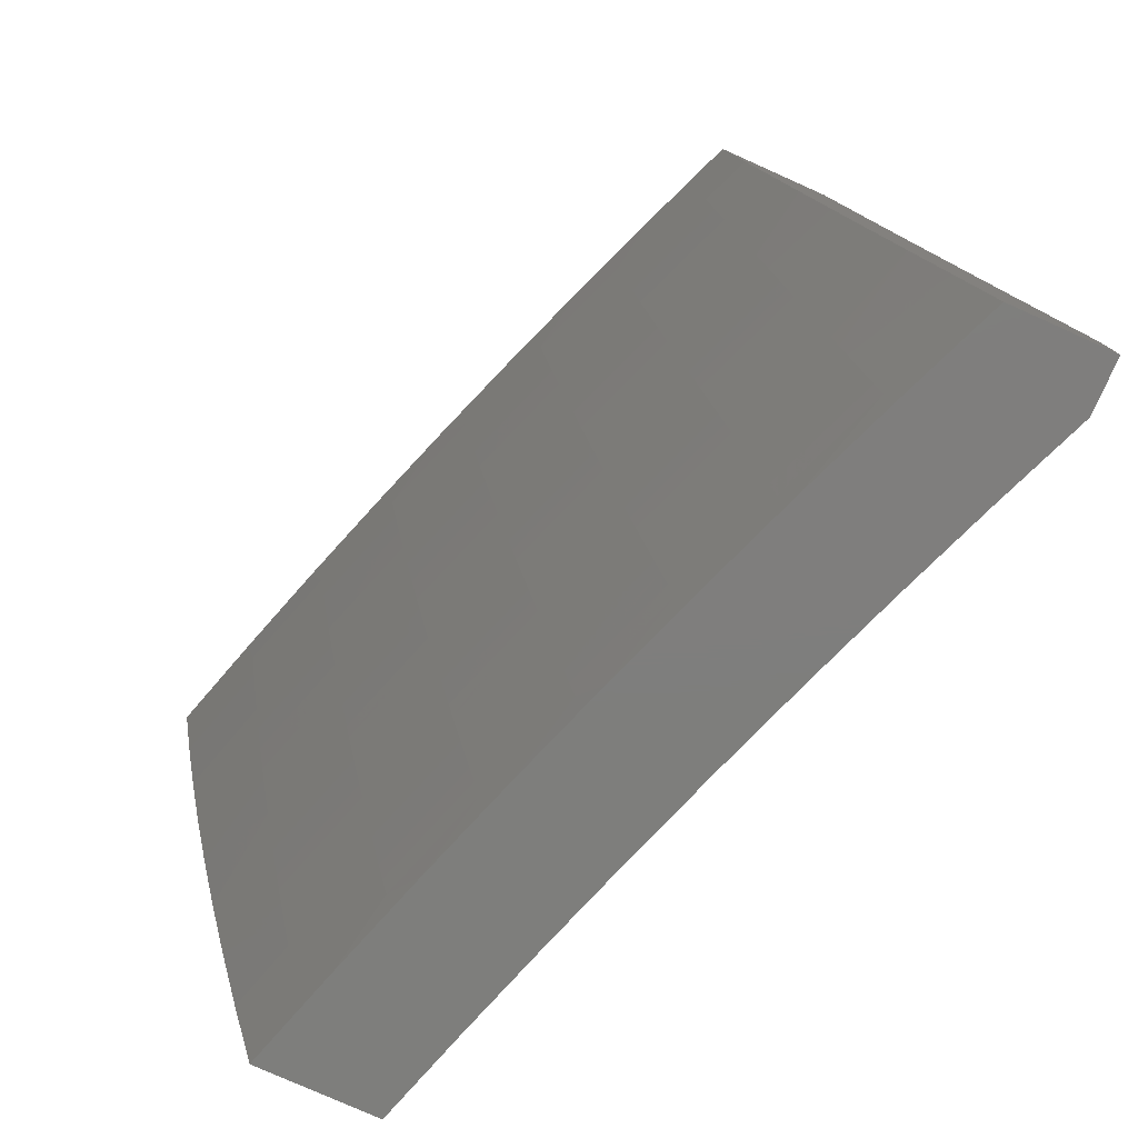
<metadata>
{"format":"stl","ext":"stl","renderer":"f3d","projection":"perspective","resolution":1024,"background":"white","views":[{"elev":-78.1,"azim":-24.1,"up":"+Z"}]}
</metadata>
<code>
# stl→obj: 403 verts, 802 faces
v -10.44 -3.127 -3
v -10.46 -3.078 -2.969
v -10.48 -3 -3
v -10.47 -3.08 -2.937
v -10.51 -3 -2.876
v -10.48 -3.082 -2.906
v -10.49 -3.084 -2.875
v -10.44 -3.217 -2.875
v -10.45 -3.219 -2.843
v -10.41 -3.352 -2.843
v -10.42 -3.355 -2.812
v -10.37 -3.488 -2.812
v -10.38 -3.49 -2.781
v -10.33 -3.623 -2.781
v -10.34 -3.625 -2.749
v -10.29 -3.758 -2.749
v -10.29 -3.761 -2.718
v -10.24 -3.893 -2.718
v -10.25 -3.896 -2.687
v -10.19 -4 -2.752
v -10.22 -4 -2.628
v -10.42 -3.21 -2.969
v -10.4 -3.253 -3
v -10.38 -3.343 -2.969
v -10.36 -3.379 -3
v -10.33 -3.475 -2.969
v -10.31 -3.504 -3
v -10.29 -3.608 -2.969
v -10.27 -3.629 -3
v -10.24 -3.74 -2.969
v -10.22 -3.753 -3
v -10.18 -3.871 -2.969
v -10.17 -3.877 -3
v -10.12 -4 -3
v -10.19 -3.874 -2.937
v -10.16 -4 -2.876
v -10.2 -3.877 -2.906
v -10.21 -3.88 -2.875
v -10.25 -3.745 -2.906
v -10.26 -3.748 -2.875
v -10.3 -3.613 -2.906
v -10.31 -3.615 -2.875
v -10.35 -3.48 -2.906
v -10.36 -3.483 -2.875
v -10.39 -3.348 -2.906
v -10.4 -3.35 -2.875
v -10.44 -3.215 -2.906
v -10.22 -3.885 -2.812
v -10.21 -3.883 -2.843
v -10.25 -4 -2.503
v -10.27 -3.906 -2.562
v -10.27 -3.903 -2.593
v -10.26 -3.901 -2.624
v -10.31 -3.768 -2.624
v -10.31 -3.766 -2.656
v -10.36 -3.633 -2.656
v -10.35 -3.63 -2.687
v -10.4 -3.497 -2.687
v -10.39 -3.495 -2.718
v -10.44 -3.362 -2.718
v -10.43 -3.359 -2.749
v -10.47 -3.226 -2.749
v -10.47 -3.224 -2.781
v -10.51 -3.091 -2.781
v -10.5 -3.088 -2.812
v -10.54 -3 -2.752
v -10.28 -4 -2.377
v -10.3 -3.915 -2.437
v -10.29 -3.913 -2.468
v -10.29 -3.91 -2.499
v -10.34 -3.777 -2.499
v -10.33 -3.775 -2.53
v -10.38 -3.642 -2.53
v -10.38 -3.64 -2.562
v -10.42 -3.506 -2.562
v -10.42 -3.504 -2.593
v -10.46 -3.37 -2.593
v -10.46 -3.368 -2.624
v -10.5 -3.235 -2.624
v -10.49 -3.232 -2.656
v -10.54 -3.099 -2.656
v -10.53 -3.097 -2.687
v -10.57 -3 -2.627
v -10.3 -4 -2.252
v -10.32 -3.924 -2.312
v -10.31 -3.92 -2.374
v -10.35 -3.782 -2.437
v -10.35 -3.78 -2.468
v -10.4 -3.646 -2.468
v -10.39 -3.644 -2.499
v -10.44 -3.51 -2.499
v -10.43 -3.508 -2.53
v -10.48 -3.374 -2.53
v -10.47 -3.372 -2.562
v -10.51 -3.239 -2.562
v -10.51 -3.237 -2.593
v -10.55 -3.103 -2.593
v -10.54 -3.101 -2.624
v -10.33 -4 -2.126
v -10.34 -3.932 -2.187
v -10.33 -3.928 -2.249
v -10.37 -3.79 -2.312
v -10.36 -3.786 -2.374
v -10.41 -3.653 -2.374
v -10.4 -3.648 -2.437
v -10.45 -3.515 -2.437
v -10.44 -3.512 -2.468
v -10.49 -3.379 -2.468
v -10.48 -3.377 -2.499
v -10.53 -3.243 -2.499
v -10.52 -3.241 -2.53
v -10.56 -3.107 -2.53
v -10.56 -3.105 -2.562
v -10.6 -3 -2.502
v -10.35 -4 -2
v -10.37 -3.94 -2.062
v -10.36 -3.937 -2.125
v -10.4 -3.799 -2.187
v -10.39 -3.795 -2.249
v -10.44 -3.661 -2.249
v -10.42 -3.657 -2.312
v -10.47 -3.523 -2.312
v -10.46 -3.519 -2.374
v -10.51 -3.384 -2.374
v -10.5 -3.381 -2.437
v -10.54 -3.246 -2.437
v -10.53 -3.245 -2.468
v -10.58 -3.11 -2.468
v -10.57 -3.108 -2.499
v -10.4 -3.877 -2
v -10.42 -3.806 -2.062
v -10.41 -3.803 -2.125
v -10.46 -3.668 -2.125
v -10.45 -3.665 -2.187
v -10.5 -3.53 -2.187
v -10.48 -3.526 -2.249
v -10.53 -3.392 -2.249
v -10.52 -3.388 -2.312
v -10.56 -3.254 -2.312
v -10.55 -3.25 -2.374
v -10.59 -3.116 -2.374
v -10.58 -3.112 -2.437
v -10.63 -3 -2.377
v -10.45 -3.753 -2
v -10.47 -3.672 -2.062
v -10.51 -3.534 -2.125
v -10.54 -3.396 -2.187
v -10.58 -3.257 -2.249
v -10.61 -3.119 -2.312
v -10.5 -3.629 -2
v -10.52 -3.537 -2.062
v -10.55 -3.399 -2.125
v -10.59 -3.261 -2.187
v -10.62 -3.123 -2.249
v -10.65 -3 -2.252
v -10.54 -3.504 -2
v -10.56 -3.402 -2.062
v -10.6 -3.264 -2.125
v -10.63 -3.126 -2.187
v -10.58 -3.379 -2
v -10.61 -3.267 -2.062
v -10.64 -3.129 -2.125
v -10.68 -3 -2.126
v -10.62 -3.253 -2
v -10.65 -3.132 -2.062
v -10.66 -3.127 -2
v -10.7 -3 -2
v -10.43 -3.213 -2.937
v -10.39 -3.345 -2.937
v -10.34 -3.478 -2.937
v -10.29 -3.61 -2.937
v -10.24 -3.742 -2.937
v -10.49 -3.086 -2.843
v -10.46 -3.222 -2.812
v -10.52 -3.093 -2.749
v -10.52 -3.095 -2.718
v -10.49 -3.23 -2.687
v -10.45 -3.366 -2.656
v -10.41 -3.502 -2.624
v -10.37 -3.637 -2.593
v -10.33 -3.773 -2.562
v -10.28 -3.908 -2.53
v -10.48 -3.228 -2.718
v -10.42 -3.357 -2.781
v -10.38 -3.493 -2.749
v -10.34 -3.628 -2.718
v -10.3 -3.763 -2.687
v -10.25 -3.898 -2.656
v -10.44 -3.364 -2.687
v -10.36 -3.485 -2.843
v -10.31 -3.618 -2.843
v -10.27 -3.75 -2.843
v -10.4 -3.499 -2.656
v -10.32 -3.621 -2.812
v -10.28 -3.756 -2.781
v -10.23 -3.891 -2.749
v -10.36 -3.635 -2.624
v -10.27 -3.753 -2.812
v -10.32 -3.77 -2.593
v -10.23 -3.888 -2.781
v -10.05 -3.819 -3
v -10.04 -3.863 -2.969
v -10 -3.934 -3
v -10.05 -3.866 -2.937
v -10 -3.967 -2.951
v -10.05 -3.869 -2.906
v -10 -4 -2.902
v -10.06 -3.872 -2.875
v -10.07 -3.875 -2.843
v -10.12 -3.743 -2.843
v -10.13 -3.746 -2.812
v -10.18 -3.615 -2.812
v -10.18 -3.617 -2.781
v -10.23 -3.485 -2.781
v -10.24 -3.488 -2.75
v -10.28 -3.356 -2.75
v -10.29 -3.358 -2.718
v -10.34 -3.225 -2.718
v -10.34 -3.228 -2.687
v -10.38 -3.095 -2.687
v -10.39 -3.097 -2.656
v -10.43 -3 -2.627
v -10.4 -3.099 -2.624
v -10.41 -3.101 -2.593
v -10.36 -3.232 -2.624
v -10.36 -3.234 -2.593
v -10.31 -3.365 -2.624
v -10.32 -3.367 -2.593
v -10.27 -3.497 -2.624
v -10.27 -3.499 -2.593
v -10.22 -3.629 -2.624
v -10.22 -3.632 -2.593
v -10.17 -3.761 -2.624
v -10.17 -3.764 -2.593
v -10.12 -3.893 -2.624
v -10.12 -3.896 -2.593
v -10.09 -4 -2.566
v -10.13 -3.898 -2.562
v -10.13 -3.901 -2.531
v -10.19 -3.769 -2.531
v -10.19 -3.771 -2.499
v -10.24 -3.639 -2.499
v -10.25 -3.641 -2.468
v -10.3 -3.508 -2.468
v -10.3 -3.51 -2.437
v -10.35 -3.377 -2.437
v -10.36 -3.381 -2.374
v -10.41 -3.248 -2.374
v -10.42 -3.252 -2.312
v -10.46 -3.118 -2.312
v -10.47 -3.121 -2.249
v -10.51 -3 -2.252
v -10.49 -3.125 -2.187
v -10.54 -3 -2.126
v -10.5 -3.128 -2.125
v -10.51 -3.131 -2.062
v -10.45 -3.262 -2.125
v -10.46 -3.266 -2.062
v -10.41 -3.396 -2.125
v -10.42 -3.4 -2.062
v -10.36 -3.53 -2.125
v -10.37 -3.533 -2.062
v -10.31 -3.663 -2.125
v -10.32 -3.667 -2.062
v -10.26 -3.797 -2.125
v -10.27 -3.801 -2.062
v -10.21 -3.93 -2.125
v -10.22 -3.934 -2.062
v -10.18 -4 -2.114
v -10.21 -4 -2
v -10.26 -3.877 -2
v -10.3 -3.753 -2
v -10.35 -3.629 -2
v -10.39 -3.504 -2
v -10.44 -3.379 -2
v -10.48 -3.253 -2
v -10.52 -3.127 -2
v -10.56 -3 -2
v -10.09 -3.732 -2.969
v -10.09 -3.704 -3
v -10.14 -3.601 -2.969
v -10.14 -3.588 -3
v -10.19 -3.47 -2.969
v -10.18 -3.471 -3
v -10.22 -3.354 -3
v -10.23 -3.339 -2.969
v -10.26 -3.237 -3
v -10.28 -3.207 -2.969
v -10.3 -3.118 -3
v -10.32 -3.075 -2.969
v -10.33 -3 -3
v -10.33 -3.078 -2.937
v -10.37 -3 -2.876
v -10.33 -3.08 -2.906
v -10.34 -3.082 -2.875
v -10.29 -3.212 -2.906
v -10.3 -3.214 -2.875
v -10.25 -3.344 -2.906
v -10.26 -3.346 -2.875
v -10.2 -3.475 -2.906
v -10.21 -3.478 -2.875
v -10.15 -3.607 -2.906
v -10.16 -3.609 -2.875
v -10.1 -3.738 -2.906
v -10.11 -3.741 -2.875
v -10.4 -3 -2.752
v -10.36 -3.086 -2.812
v -10.35 -3.084 -2.843
v -10.38 -3.093 -2.718
v -10.37 -3.091 -2.75
v -10.33 -3.223 -2.75
v -10.32 -3.221 -2.781
v -10.28 -3.353 -2.781
v -10.27 -3.351 -2.812
v -10.22 -3.483 -2.812
v -10.22 -3.48 -2.843
v -10.17 -3.612 -2.843
v -10.41 -3.103 -2.562
v -10.46 -3 -2.503
v -10.42 -3.105 -2.531
v -10.43 -3.107 -2.499
v -10.38 -3.238 -2.531
v -10.38 -3.24 -2.499
v -10.33 -3.371 -2.531
v -10.34 -3.373 -2.499
v -10.29 -3.504 -2.531
v -10.29 -3.506 -2.499
v -10.24 -3.636 -2.531
v -10.48 -3 -2.377
v -10.44 -3.111 -2.437
v -10.43 -3.109 -2.468
v -10.45 -3.114 -2.374
v -10.4 -3.244 -2.437
v -10.39 -3.242 -2.468
v -10.34 -3.375 -2.468
v -10.2 -3.926 -2.187
v -10.16 -4 -2.227
v -10.19 -3.921 -2.249
v -10.18 -3.917 -2.312
v -10.24 -3.789 -2.249
v -10.23 -3.784 -2.312
v -10.29 -3.656 -2.249
v -10.28 -3.652 -2.312
v -10.34 -3.522 -2.249
v -10.33 -3.518 -2.312
v -10.39 -3.389 -2.249
v -10.38 -3.385 -2.312
v -10.43 -3.255 -2.249
v -10.14 -4 -2.34
v -10.17 -3.912 -2.374
v -10.22 -3.78 -2.374
v -10.27 -3.647 -2.374
v -10.32 -3.514 -2.374
v -10.11 -4 -2.453
v -10.15 -3.908 -2.437
v -10.21 -3.776 -2.437
v -10.26 -3.643 -2.437
v -10.14 -3.903 -2.499
v -10.15 -3.905 -2.468
v -10.06 -4 -2.678
v -10.11 -3.891 -2.656
v -10.16 -3.759 -2.656
v -10.21 -3.627 -2.656
v -10.26 -3.495 -2.656
v -10.31 -3.362 -2.656
v -10.35 -3.23 -2.656
v -10.03 -4 -2.79
v -10.1 -3.885 -2.718
v -10.1 -3.888 -2.687
v -10.07 -3.877 -2.812
v -10.08 -3.88 -2.781
v -10.13 -3.749 -2.781
v -10.14 -3.751 -2.75
v -10.19 -3.62 -2.75
v -10.2 -3.622 -2.718
v -10.25 -3.49 -2.718
v -10.25 -3.492 -2.687
v -10.3 -3.36 -2.687
v -10.1 -3.735 -2.937
v -10.15 -3.604 -2.937
v -10.19 -3.473 -2.937
v -10.24 -3.341 -2.937
v -10.28 -3.209 -2.937
v -10.09 -3.883 -2.75
v -10.15 -3.754 -2.718
v -10.15 -3.756 -2.687
v -10.2 -3.625 -2.687
v -10.18 -3.766 -2.562
v -10.23 -3.634 -2.562
v -10.28 -3.502 -2.562
v -10.33 -3.369 -2.562
v -10.37 -3.236 -2.562
v -10.2 -3.773 -2.468
v -10.25 -3.793 -2.187
v -10.3 -3.66 -2.187
v -10.35 -3.526 -2.187
v -10.4 -3.393 -2.187
v -10.44 -3.259 -2.187
v -10.26 -3.348 -2.843
v -10.31 -3.216 -2.843
v -10.31 -3.219 -2.812
v -10.36 -3.089 -2.781
v -10 -4 -3
f 1 2 3
f 3 2 4
f 3 4 5
f 5 4 6
f 5 6 7
f 7 6 8
f 7 8 9
f 9 8 10
f 9 10 11
f 11 10 12
f 11 12 13
f 13 12 14
f 13 14 15
f 15 14 16
f 15 16 17
f 17 16 18
f 17 18 19
f 19 18 20
f 19 20 21
f 2 1 22
f 22 1 23
f 22 23 24
f 24 23 25
f 24 25 26
f 26 25 27
f 26 27 28
f 28 27 29
f 28 29 30
f 30 29 31
f 30 31 32
f 32 31 33
f 32 33 34
f 32 34 35
f 35 34 36
f 35 36 37
f 37 36 38
f 37 38 39
f 39 38 40
f 39 40 41
f 41 40 42
f 41 42 43
f 43 42 44
f 43 44 45
f 45 44 46
f 45 46 47
f 47 46 8
f 47 8 6
f 20 48 36
f 36 48 49
f 36 49 38
f 38 49 40
f 50 51 21
f 21 51 52
f 21 52 53
f 53 52 54
f 53 54 55
f 55 54 56
f 55 56 57
f 57 56 58
f 57 58 59
f 59 58 60
f 59 60 61
f 61 60 62
f 61 62 63
f 63 62 64
f 63 64 65
f 65 64 66
f 65 66 5
f 67 68 50
f 50 68 69
f 50 69 70
f 70 69 71
f 70 71 72
f 72 71 73
f 72 73 74
f 74 73 75
f 74 75 76
f 76 75 77
f 76 77 78
f 78 77 79
f 78 79 80
f 80 79 81
f 80 81 82
f 82 81 83
f 82 83 66
f 84 85 67
f 67 85 86
f 67 86 68
f 68 86 87
f 68 87 88
f 88 87 89
f 88 89 90
f 90 89 91
f 90 91 92
f 92 91 93
f 92 93 94
f 94 93 95
f 94 95 96
f 96 95 97
f 96 97 98
f 98 97 83
f 98 83 81
f 99 100 84
f 84 100 101
f 84 101 85
f 85 101 102
f 85 102 103
f 103 102 104
f 103 104 105
f 105 104 106
f 105 106 107
f 107 106 108
f 107 108 109
f 109 108 110
f 109 110 111
f 111 110 112
f 111 112 113
f 113 112 114
f 113 114 83
f 115 116 99
f 99 116 117
f 99 117 100
f 100 117 118
f 100 118 119
f 119 118 120
f 119 120 121
f 121 120 122
f 121 122 123
f 123 122 124
f 123 124 125
f 125 124 126
f 125 126 127
f 127 126 128
f 127 128 129
f 129 128 114
f 129 114 112
f 115 130 116
f 116 130 131
f 116 131 132
f 132 131 133
f 132 133 134
f 134 133 135
f 134 135 136
f 136 135 137
f 136 137 138
f 138 137 139
f 138 139 140
f 140 139 141
f 140 141 142
f 142 141 143
f 142 143 114
f 130 144 131
f 131 144 145
f 131 145 133
f 133 145 146
f 133 146 135
f 135 146 147
f 135 147 137
f 137 147 148
f 137 148 139
f 139 148 149
f 139 149 141
f 141 149 143
f 144 150 145
f 145 150 151
f 145 151 146
f 146 151 152
f 146 152 147
f 147 152 153
f 147 153 148
f 148 153 154
f 148 154 149
f 149 154 155
f 149 155 143
f 150 156 151
f 151 156 157
f 151 157 152
f 152 157 158
f 152 158 153
f 153 158 159
f 153 159 154
f 154 159 155
f 156 160 157
f 157 160 161
f 157 161 158
f 158 161 162
f 158 162 159
f 159 162 163
f 159 163 155
f 160 164 161
f 161 164 165
f 161 165 162
f 162 165 163
f 164 166 165
f 165 166 167
f 165 167 163
f 47 6 4
f 4 2 168
f 168 2 22
f 168 22 169
f 169 22 24
f 169 24 170
f 170 24 26
f 170 26 171
f 171 26 28
f 171 28 172
f 172 28 30
f 172 30 35
f 35 30 32
f 65 5 173
f 173 5 7
f 173 7 9
f 65 173 174
f 174 173 9
f 174 9 11
f 64 175 66
f 66 175 176
f 66 176 82
f 82 176 177
f 82 177 80
f 80 177 178
f 80 178 78
f 78 178 179
f 78 179 76
f 76 179 180
f 76 180 74
f 74 180 181
f 74 181 72
f 72 181 182
f 72 182 70
f 70 182 50
f 64 62 175
f 175 62 183
f 175 183 176
f 176 183 177
f 113 83 97
f 96 98 79
f 79 98 81
f 111 113 95
f 95 113 97
f 142 114 128
f 127 129 110
f 110 129 112
f 140 142 126
f 126 142 128
f 45 47 168
f 168 47 4
f 45 168 169
f 10 8 46
f 65 174 63
f 63 174 184
f 63 184 61
f 61 184 185
f 61 185 59
f 59 185 186
f 59 186 57
f 57 186 187
f 57 187 55
f 55 187 188
f 55 188 53
f 53 188 21
f 184 174 11
f 62 60 183
f 183 60 189
f 183 189 177
f 177 189 178
f 94 96 77
f 77 96 79
f 109 111 93
f 93 111 95
f 125 127 108
f 108 127 110
f 138 140 124
f 124 140 126
f 43 45 169
f 43 169 170
f 10 46 190
f 190 46 44
f 190 44 191
f 191 44 42
f 191 42 192
f 192 42 40
f 192 40 49
f 185 184 13
f 13 184 11
f 60 58 189
f 189 58 193
f 189 193 178
f 178 193 179
f 92 94 75
f 75 94 77
f 107 109 91
f 91 109 93
f 123 125 106
f 106 125 108
f 136 138 122
f 122 138 124
f 41 43 170
f 41 170 171
f 10 190 12
f 12 190 194
f 12 194 14
f 14 194 195
f 14 195 16
f 16 195 196
f 16 196 18
f 18 196 20
f 194 190 191
f 186 185 15
f 15 185 13
f 58 56 193
f 193 56 197
f 193 197 179
f 179 197 180
f 90 92 73
f 73 92 75
f 105 107 89
f 89 107 91
f 121 123 104
f 104 123 106
f 134 136 120
f 120 136 122
f 39 41 171
f 39 171 172
f 194 191 198
f 198 191 192
f 198 192 48
f 48 192 49
f 187 186 17
f 17 186 15
f 56 54 197
f 197 54 199
f 197 199 180
f 180 199 181
f 88 90 71
f 71 90 73
f 103 105 87
f 87 105 89
f 119 121 102
f 102 121 104
f 132 134 118
f 118 134 120
f 37 39 172
f 37 172 35
f 194 198 195
f 195 198 200
f 195 200 196
f 196 200 20
f 200 198 48
f 188 187 19
f 19 187 17
f 54 52 199
f 199 52 51
f 199 51 181
f 181 51 182
f 68 88 69
f 69 88 71
f 85 103 86
f 86 103 87
f 100 119 101
f 101 119 102
f 116 132 117
f 117 132 118
f 20 200 48
f 21 188 19
f 50 182 51
f 201 202 203
f 203 202 204
f 203 204 205
f 205 204 206
f 205 206 207
f 207 206 208
f 207 208 209
f 209 208 210
f 209 210 211
f 211 210 212
f 211 212 213
f 213 212 214
f 213 214 215
f 215 214 216
f 215 216 217
f 217 216 218
f 217 218 219
f 219 218 220
f 219 220 221
f 221 220 222
f 221 222 223
f 223 222 224
f 223 224 225
f 225 224 226
f 225 226 227
f 227 226 228
f 227 228 229
f 229 228 230
f 229 230 231
f 231 230 232
f 231 232 233
f 233 232 234
f 233 234 235
f 235 234 236
f 235 236 237
f 237 236 238
f 237 238 239
f 239 238 240
f 239 240 241
f 241 240 242
f 241 242 243
f 243 242 244
f 243 244 245
f 245 244 246
f 245 246 247
f 247 246 248
f 247 248 249
f 249 248 250
f 249 250 251
f 251 250 252
f 251 252 253
f 253 252 254
f 253 254 255
f 255 254 256
f 255 256 257
f 257 256 258
f 257 258 259
f 259 258 260
f 259 260 261
f 261 260 262
f 261 262 263
f 263 262 264
f 263 264 265
f 265 264 266
f 265 266 267
f 267 266 268
f 267 268 269
f 269 268 270
f 270 268 271
f 271 268 266
f 271 266 272
f 272 266 264
f 272 264 273
f 273 264 262
f 273 262 274
f 274 262 260
f 274 260 275
f 275 260 258
f 275 258 276
f 276 258 256
f 276 256 277
f 277 256 278
f 278 256 254
f 202 201 279
f 279 201 280
f 279 280 281
f 281 280 282
f 281 282 283
f 283 282 284
f 283 284 285
f 283 285 286
f 286 285 287
f 286 287 288
f 288 287 289
f 288 289 290
f 290 289 291
f 290 291 292
f 292 291 293
f 292 293 294
f 294 293 295
f 294 295 296
f 296 295 297
f 296 297 298
f 298 297 299
f 298 299 300
f 300 299 301
f 300 301 302
f 302 301 303
f 302 303 304
f 304 303 305
f 304 305 206
f 206 305 208
f 306 307 293
f 293 307 308
f 293 308 295
f 295 308 297
f 222 220 306
f 306 220 309
f 306 309 310
f 310 309 311
f 310 311 312
f 312 311 313
f 312 313 314
f 314 313 315
f 314 315 316
f 316 315 317
f 316 317 303
f 303 317 305
f 224 222 318
f 318 222 319
f 318 319 320
f 320 319 321
f 320 321 322
f 322 321 323
f 322 323 324
f 324 323 325
f 324 325 326
f 326 325 327
f 326 327 328
f 328 327 242
f 328 242 240
f 329 330 319
f 319 330 331
f 319 331 321
f 321 331 323
f 252 250 329
f 329 250 332
f 329 332 330
f 330 332 333
f 330 333 334
f 334 333 335
f 334 335 325
f 325 335 327
f 267 269 336
f 336 269 337
f 336 337 338
f 338 337 339
f 338 339 340
f 340 339 341
f 340 341 342
f 342 341 343
f 342 343 344
f 344 343 345
f 344 345 346
f 346 345 347
f 346 347 348
f 348 347 249
f 348 249 251
f 337 349 339
f 339 349 350
f 339 350 341
f 341 350 351
f 341 351 343
f 343 351 352
f 343 352 345
f 345 352 353
f 345 353 347
f 347 353 247
f 347 247 249
f 349 354 350
f 350 354 355
f 350 355 351
f 351 355 356
f 351 356 352
f 352 356 357
f 352 357 353
f 353 357 245
f 353 245 247
f 237 358 354
f 354 358 359
f 354 359 355
f 355 359 356
f 237 360 235
f 235 360 361
f 235 361 233
f 233 361 362
f 233 362 231
f 231 362 363
f 231 363 229
f 229 363 364
f 229 364 227
f 227 364 365
f 227 365 225
f 225 365 366
f 225 366 223
f 223 366 221
f 367 368 360
f 360 368 369
f 360 369 361
f 361 369 362
f 207 209 367
f 367 209 370
f 367 370 371
f 371 370 372
f 371 372 373
f 373 372 374
f 373 374 375
f 375 374 376
f 375 376 377
f 377 376 378
f 377 378 365
f 365 378 366
f 304 206 204
f 204 202 379
f 379 202 279
f 379 279 380
f 380 279 281
f 380 281 381
f 381 281 283
f 381 283 382
f 382 283 286
f 382 286 383
f 383 286 288
f 383 288 292
f 292 288 290
f 210 208 305
f 372 370 211
f 211 370 209
f 368 367 384
f 384 367 371
f 384 371 373
f 368 384 385
f 385 384 373
f 385 373 375
f 369 368 386
f 386 368 385
f 386 385 387
f 387 385 375
f 387 375 377
f 358 237 239
f 238 236 388
f 388 236 234
f 388 234 389
f 389 234 232
f 389 232 390
f 390 232 230
f 390 230 391
f 391 230 228
f 391 228 392
f 392 228 226
f 392 226 318
f 318 226 224
f 239 241 358
f 358 241 393
f 358 393 359
f 359 393 356
f 265 267 336
f 336 338 394
f 394 338 340
f 394 340 395
f 395 340 342
f 395 342 396
f 396 342 344
f 396 344 397
f 397 344 346
f 397 346 398
f 398 346 348
f 398 348 253
f 253 348 251
f 302 304 379
f 379 304 204
f 302 379 380
f 212 210 317
f 317 210 305
f 374 372 213
f 213 372 211
f 363 362 386
f 386 362 369
f 363 386 387
f 328 240 388
f 388 240 238
f 328 388 389
f 357 356 393
f 357 393 243
f 243 393 241
f 263 265 394
f 394 265 336
f 263 394 395
f 300 302 380
f 300 380 381
f 316 303 301
f 214 212 315
f 315 212 317
f 376 374 215
f 215 374 213
f 364 363 387
f 364 387 377
f 326 328 389
f 326 389 390
f 244 242 327
f 245 357 243
f 261 263 395
f 261 395 396
f 298 300 381
f 298 381 382
f 316 301 399
f 399 301 299
f 399 299 400
f 400 299 297
f 400 297 308
f 216 214 313
f 313 214 315
f 378 376 217
f 217 376 215
f 365 364 377
f 324 326 390
f 324 390 391
f 246 244 335
f 335 244 327
f 259 261 396
f 259 396 397
f 296 298 382
f 296 382 383
f 316 399 314
f 314 399 401
f 314 401 312
f 312 401 402
f 312 402 310
f 310 402 306
f 401 399 400
f 218 216 311
f 311 216 313
f 366 378 219
f 219 378 217
f 322 324 391
f 322 391 392
f 334 325 323
f 248 246 333
f 333 246 335
f 257 259 397
f 257 397 398
f 294 296 383
f 294 383 292
f 308 307 400
f 400 307 401
f 220 218 309
f 309 218 311
f 221 366 219
f 320 322 392
f 320 392 318
f 330 334 331
f 331 334 323
f 250 248 332
f 332 248 333
f 255 257 398
f 255 398 253
f 306 402 307
f 307 402 401
f 115 99 270
f 270 99 84
f 270 84 269
f 269 84 67
f 269 67 337
f 337 67 50
f 337 50 349
f 349 50 21
f 349 21 354
f 354 21 20
f 354 20 237
f 237 20 36
f 237 36 360
f 360 36 367
f 367 36 34
f 367 34 207
f 207 34 403
f 33 201 34
f 34 201 203
f 34 203 403
f 201 33 280
f 280 33 31
f 280 31 282
f 282 31 29
f 282 29 284
f 284 29 27
f 284 27 285
f 285 27 25
f 285 25 287
f 287 25 289
f 289 25 23
f 289 23 291
f 291 23 1
f 291 1 3
f 167 166 278
f 278 166 164
f 278 164 277
f 277 164 160
f 277 160 276
f 276 160 156
f 276 156 275
f 275 156 150
f 275 150 274
f 274 150 144
f 274 144 273
f 273 144 130
f 273 130 272
f 272 130 115
f 272 115 271
f 271 115 270
f 5 306 3
f 3 306 293
f 3 293 291
f 306 5 222
f 222 5 66
f 222 66 319
f 319 66 83
f 319 83 329
f 329 83 114
f 329 114 252
f 252 114 143
f 252 143 254
f 254 143 155
f 254 155 278
f 278 155 163
f 278 163 167
f 203 205 403
f 403 205 207

</code>
